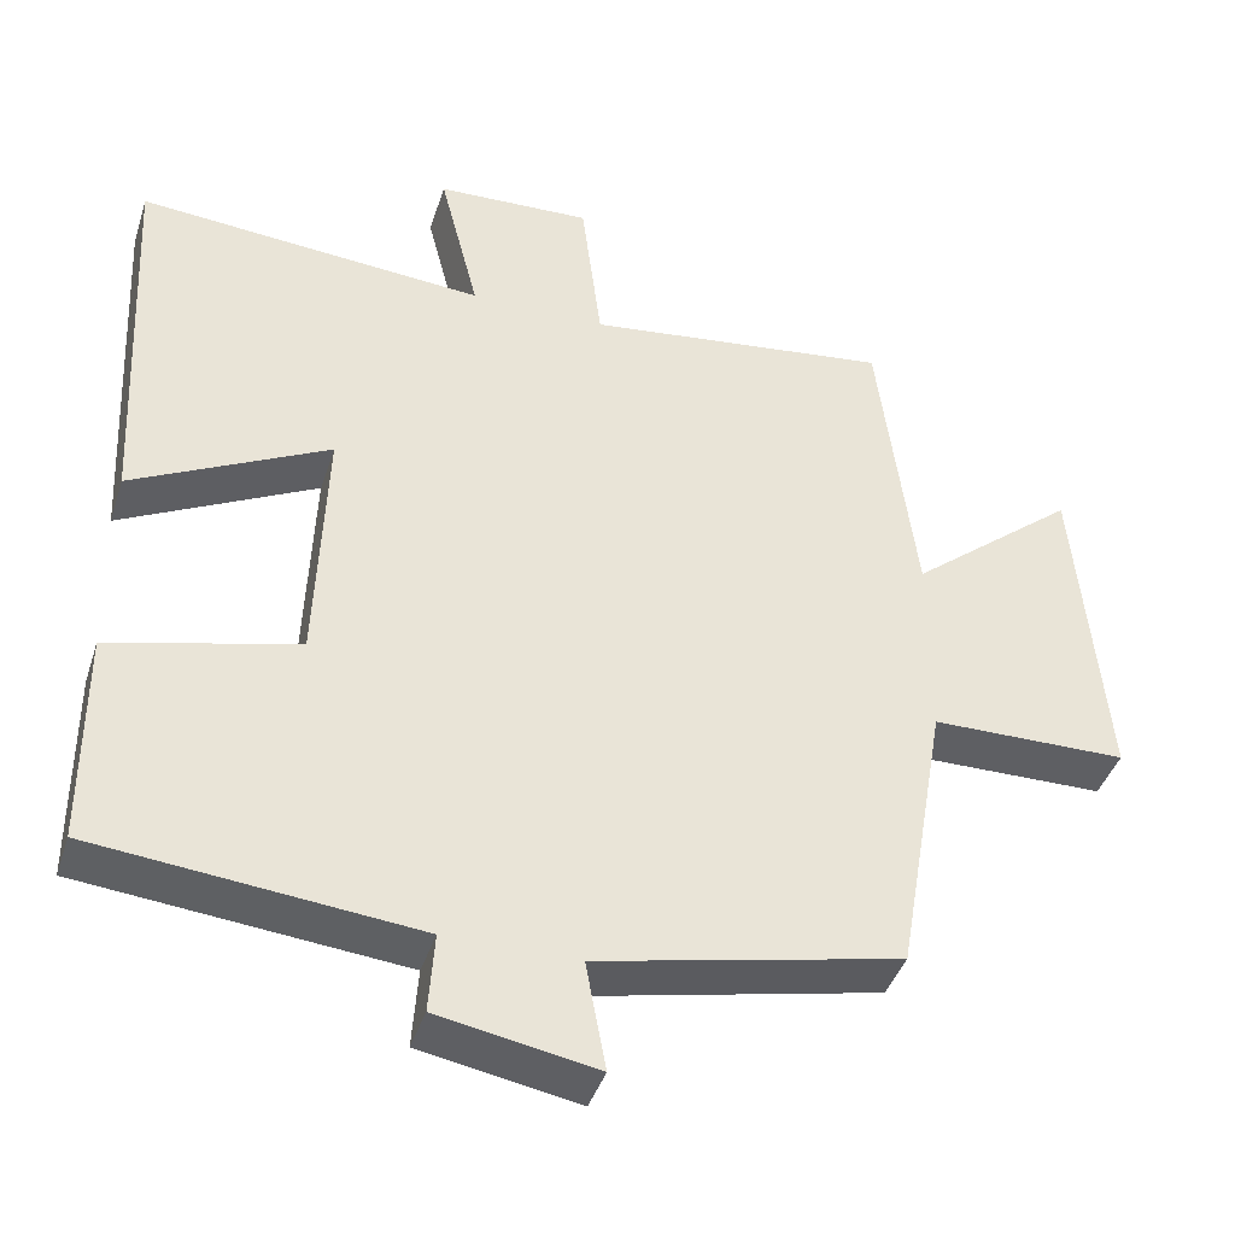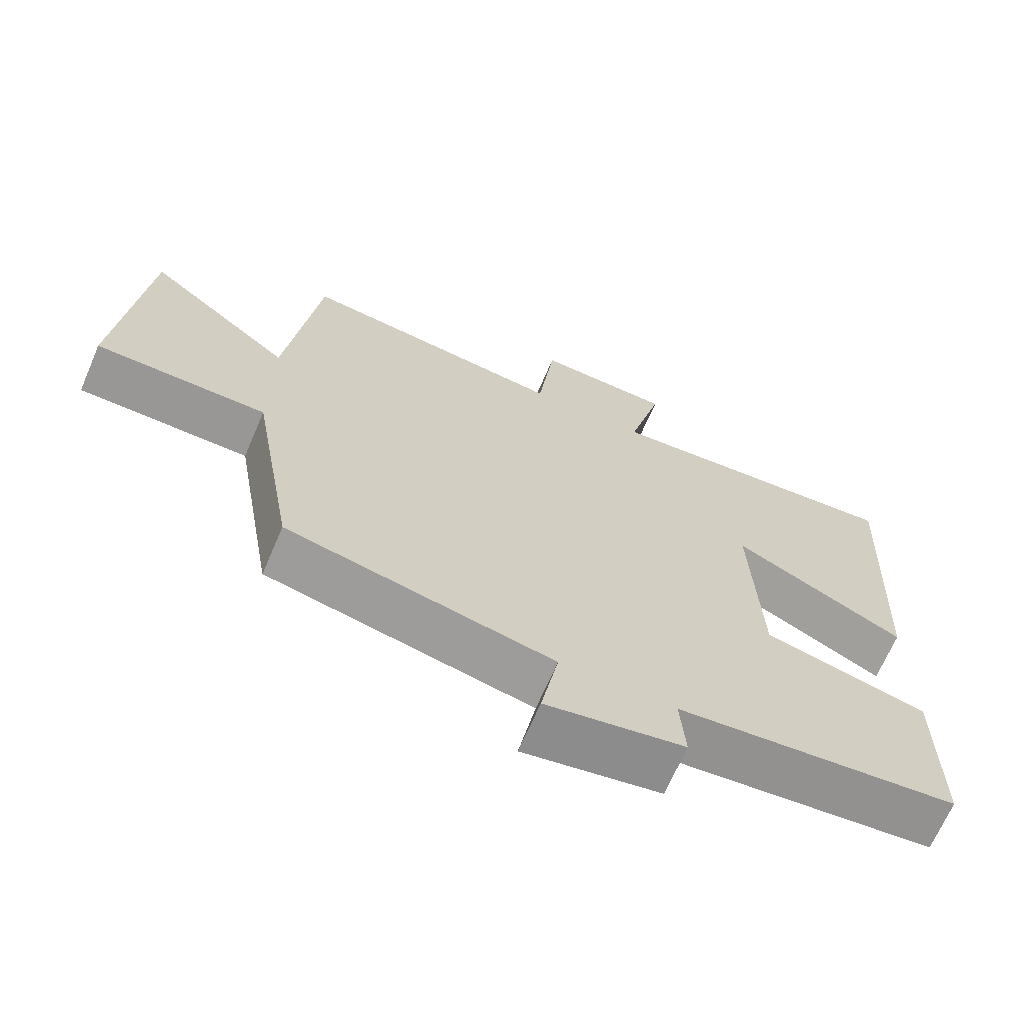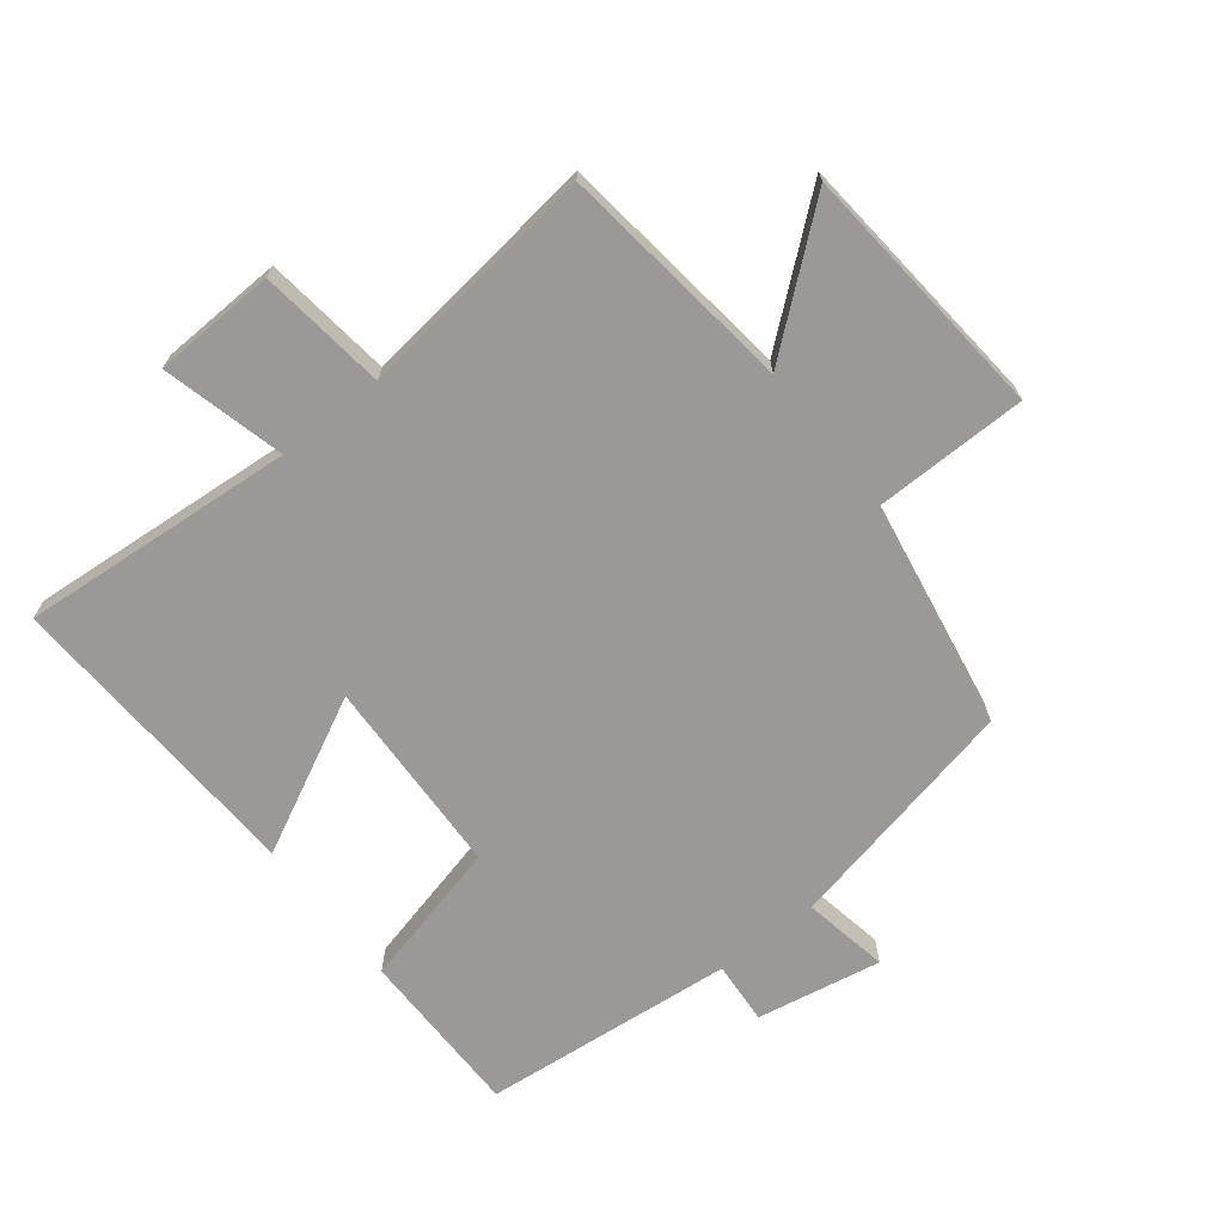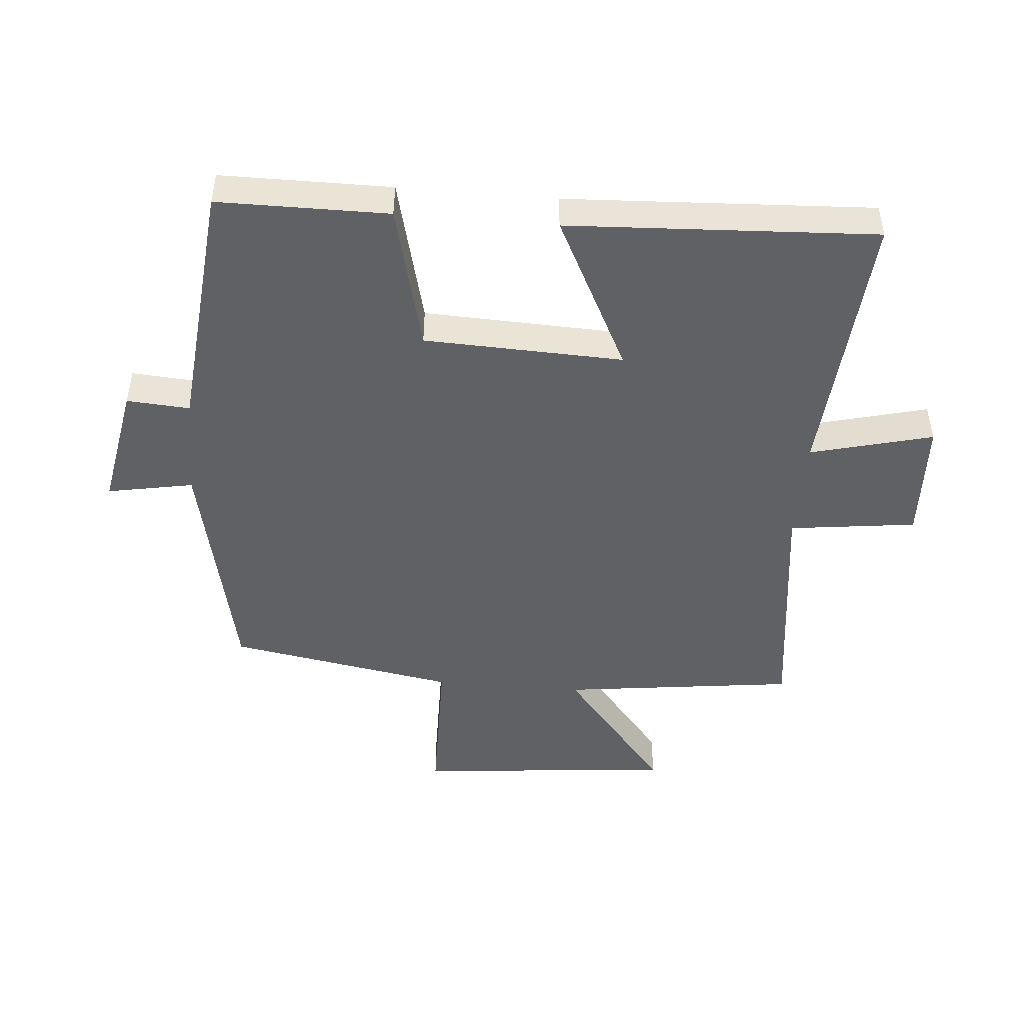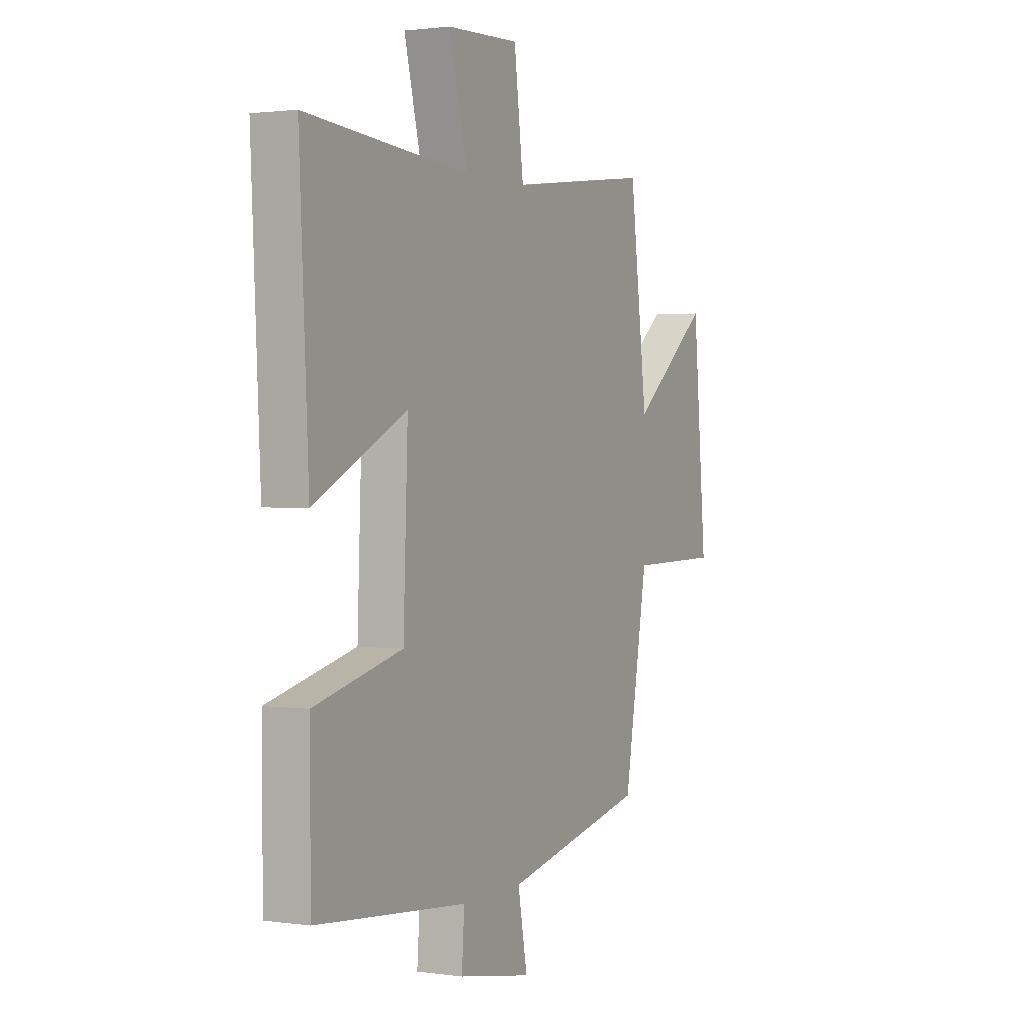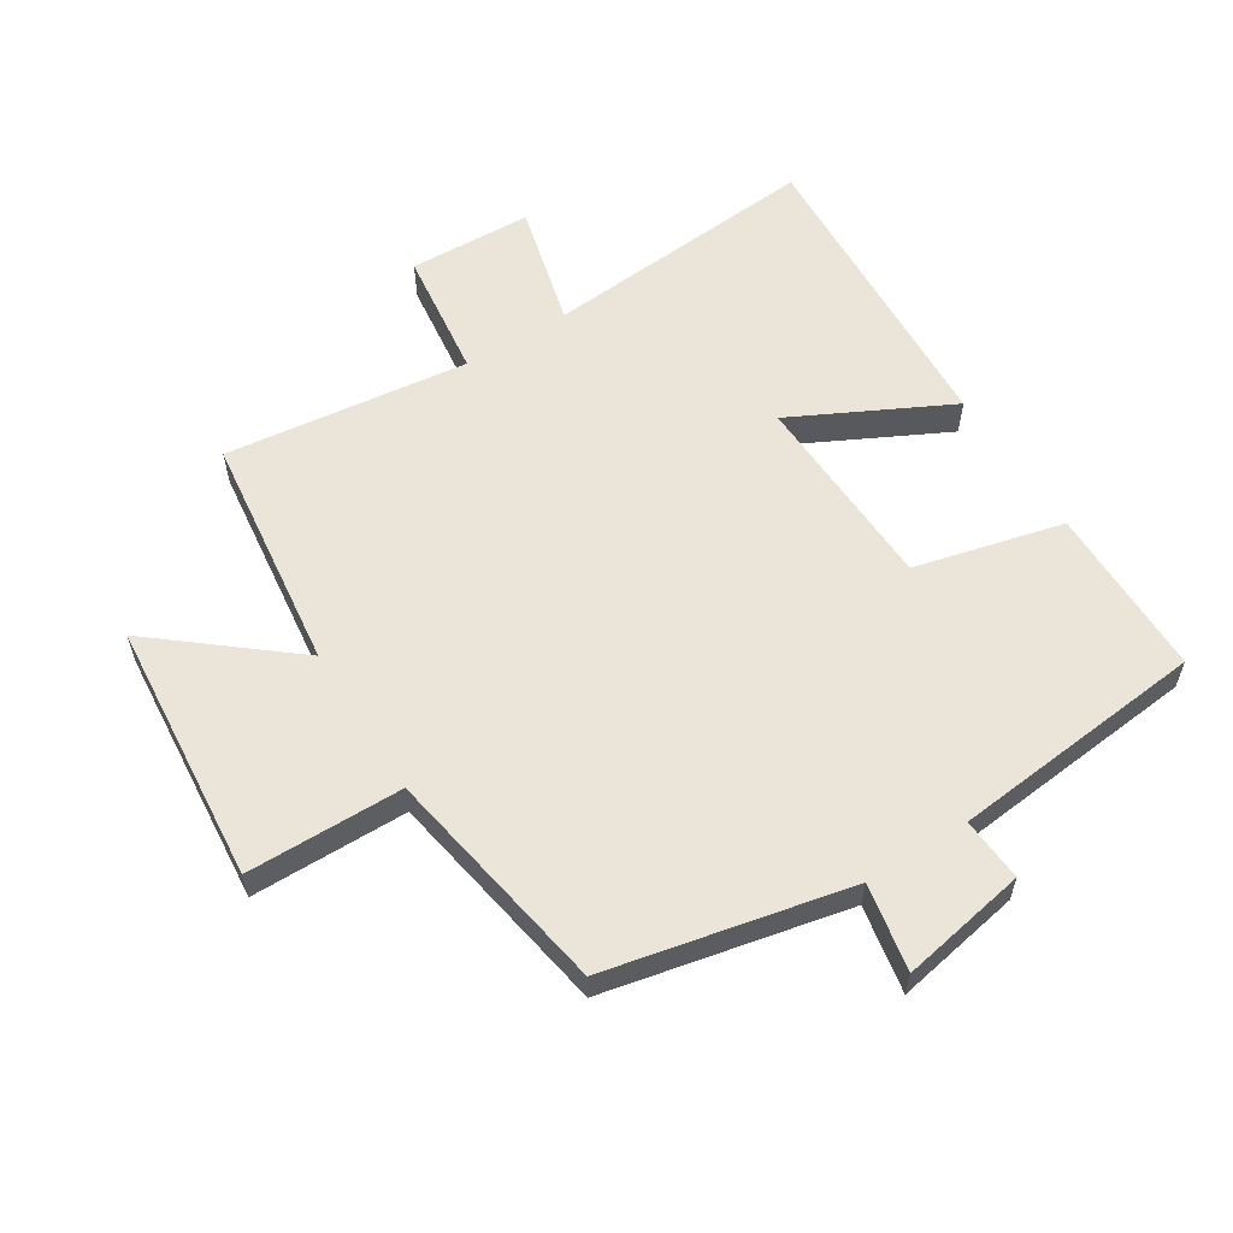
<metadata>
{"format":"obj","ext":"obj","renderer":"f3d","projection":"perspective","resolution":1024,"background":"white","views":[{"elev":-41.4,"azim":-17.4,"up":"+Z"},{"elev":-68.0,"azim":156.7,"up":"+Z"},{"elev":-69.0,"azim":38.1,"up":"+Y"},{"elev":-47.6,"azim":-94.8,"up":"+Y"},{"elev":1.5,"azim":-62.8,"up":"+Z"},{"elev":58.8,"azim":147.8,"up":"+Y"}]}
</metadata>
<code>
v 0.454 0.07 0.547
v 0.5 0.07 0.179
v 0.707 0.07 0.348
v 0.743 0.07 -0.058
v 0.5 0.07 -0.061
v 0.438 0.07 -0.419
v 0.062 0.07 -0.5
v 0.087 0.07 -0.635
v -0.109 0.07 -0.599
v -0.102 0.07 -0.5
v -0.499 0.07 -0.461
v -0.5 0.07 -0.194
v -0.269 0.07 -0.137
v -0.257 0.07 0.175
v -0.5 0.07 0.052
v -0.524 0.07 0.534
v -0.093 0.07 0.5
v -0.142 0.07 0.692
v 0.05 0.07 0.7
v 0.075 0.07 0.5
v 0.454 0 0.547
v 0.5 0 0.179
v 0.707 0 0.348
v 0.743 0 -0.058
v 0.5 0 -0.061
v 0.438 0 -0.419
v 0.062 0 -0.5
v 0.087 0 -0.635
v -0.109 0 -0.599
v -0.102 0 -0.5
v -0.499 0 -0.461
v -0.5 0 -0.194
v -0.269 0 -0.137
v -0.257 0 0.175
v -0.5 0 0.052
v -0.524 0 0.534
v -0.093 0 0.5
v -0.142 0 0.692
v 0.05 0 0.7
v 0.075 0 0.5
f 17 18 19 20
f 14 15 16 17
f 13 14 17 20
f 10 11 12 13
f 20 1 2
f 13 20 2
f 10 13 2
f 7 8 9 10
f 7 10 2
f 6 7 2
f 5 6 2
f 2 3 4 5
f 40 39 38 37
f 37 36 35 34
f 40 37 34 33
f 33 32 31 30
f 22 21 40
f 22 40 33
f 22 33 30
f 30 29 28 27
f 22 30 27
f 22 27 26
f 22 26 25
f 25 24 23 22
f 1 21 22 2
f 2 22 23 3
f 3 23 24 4
f 4 24 25 5
f 5 25 26 6
f 6 26 27 7
f 7 27 28 8
f 8 28 29 9
f 9 29 30 10
f 10 30 31 11
f 11 31 32 12
f 12 32 33 13
f 13 33 34 14
f 14 34 35 15
f 15 35 36 16
f 16 36 37 17
f 17 37 38 18
f 18 38 39 19
f 19 39 40 20
f 20 40 21 1

</code>
